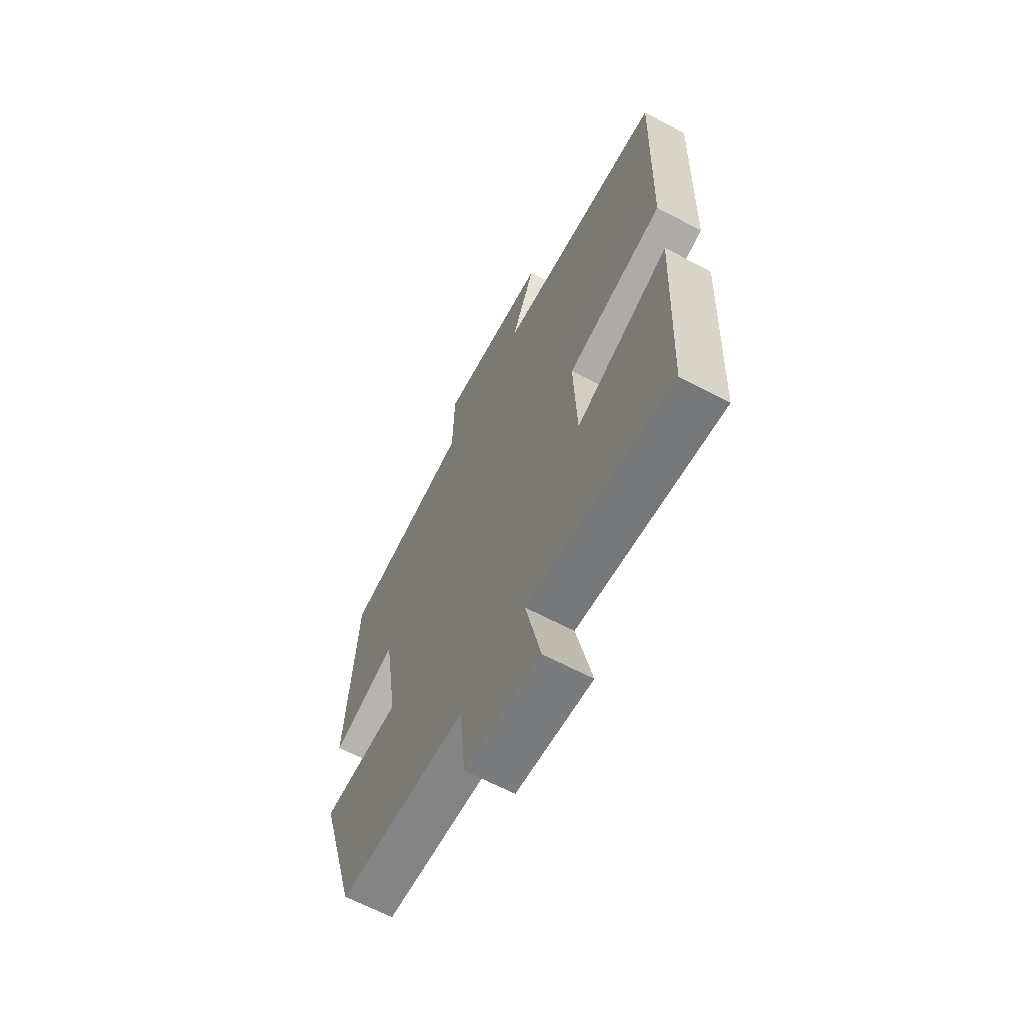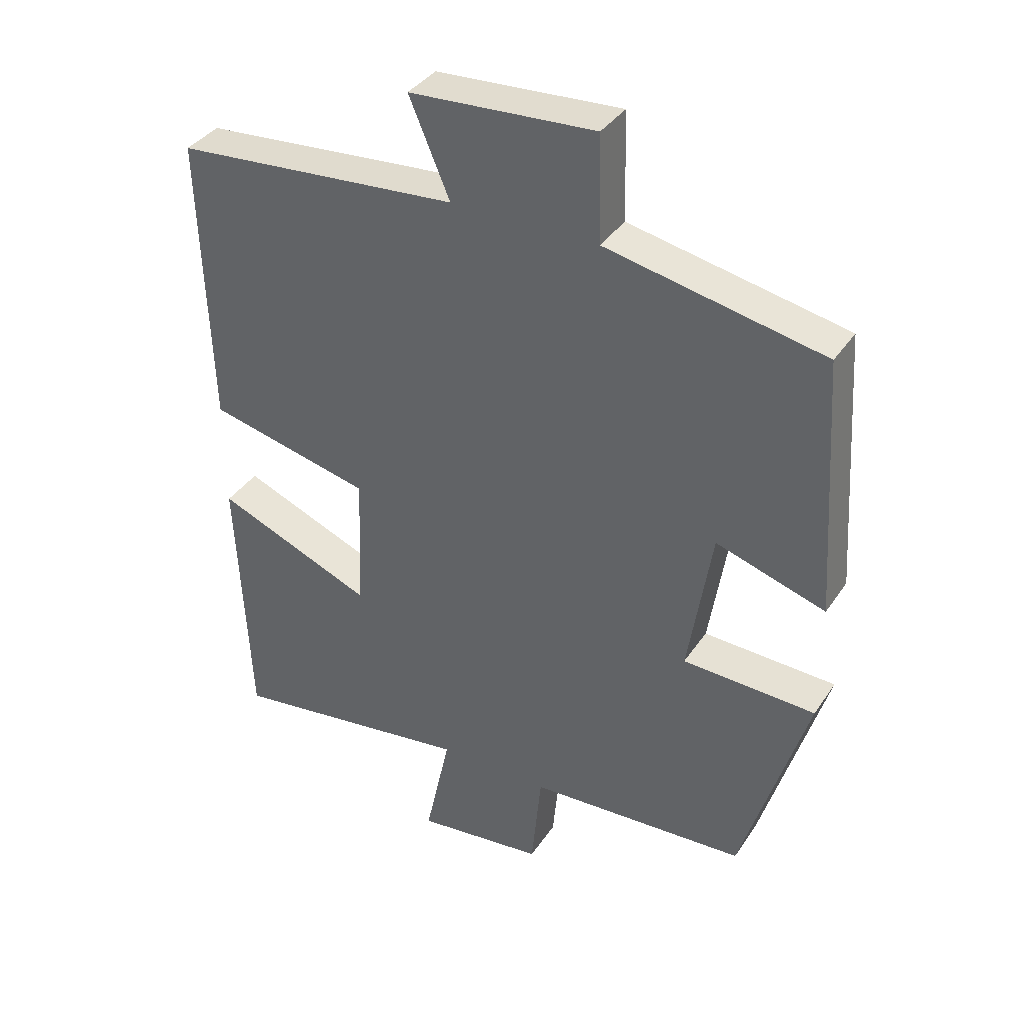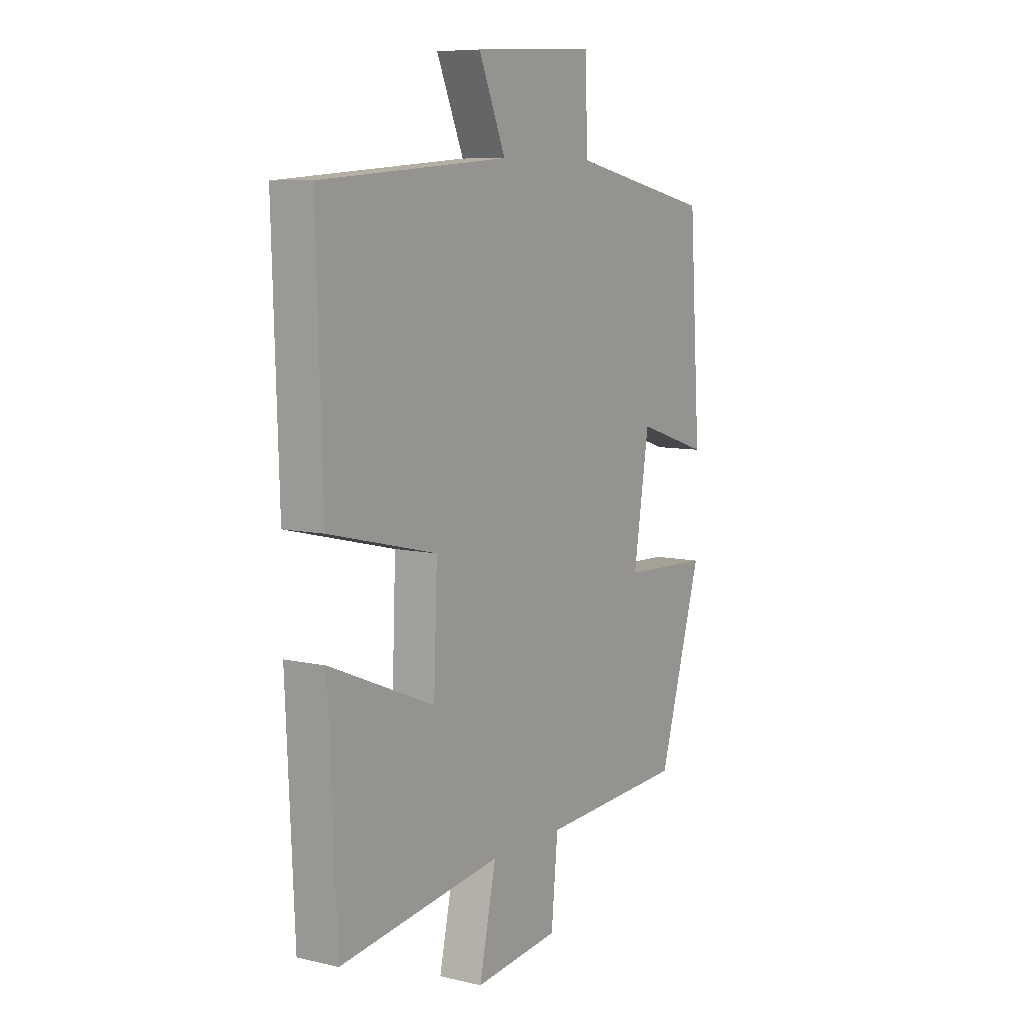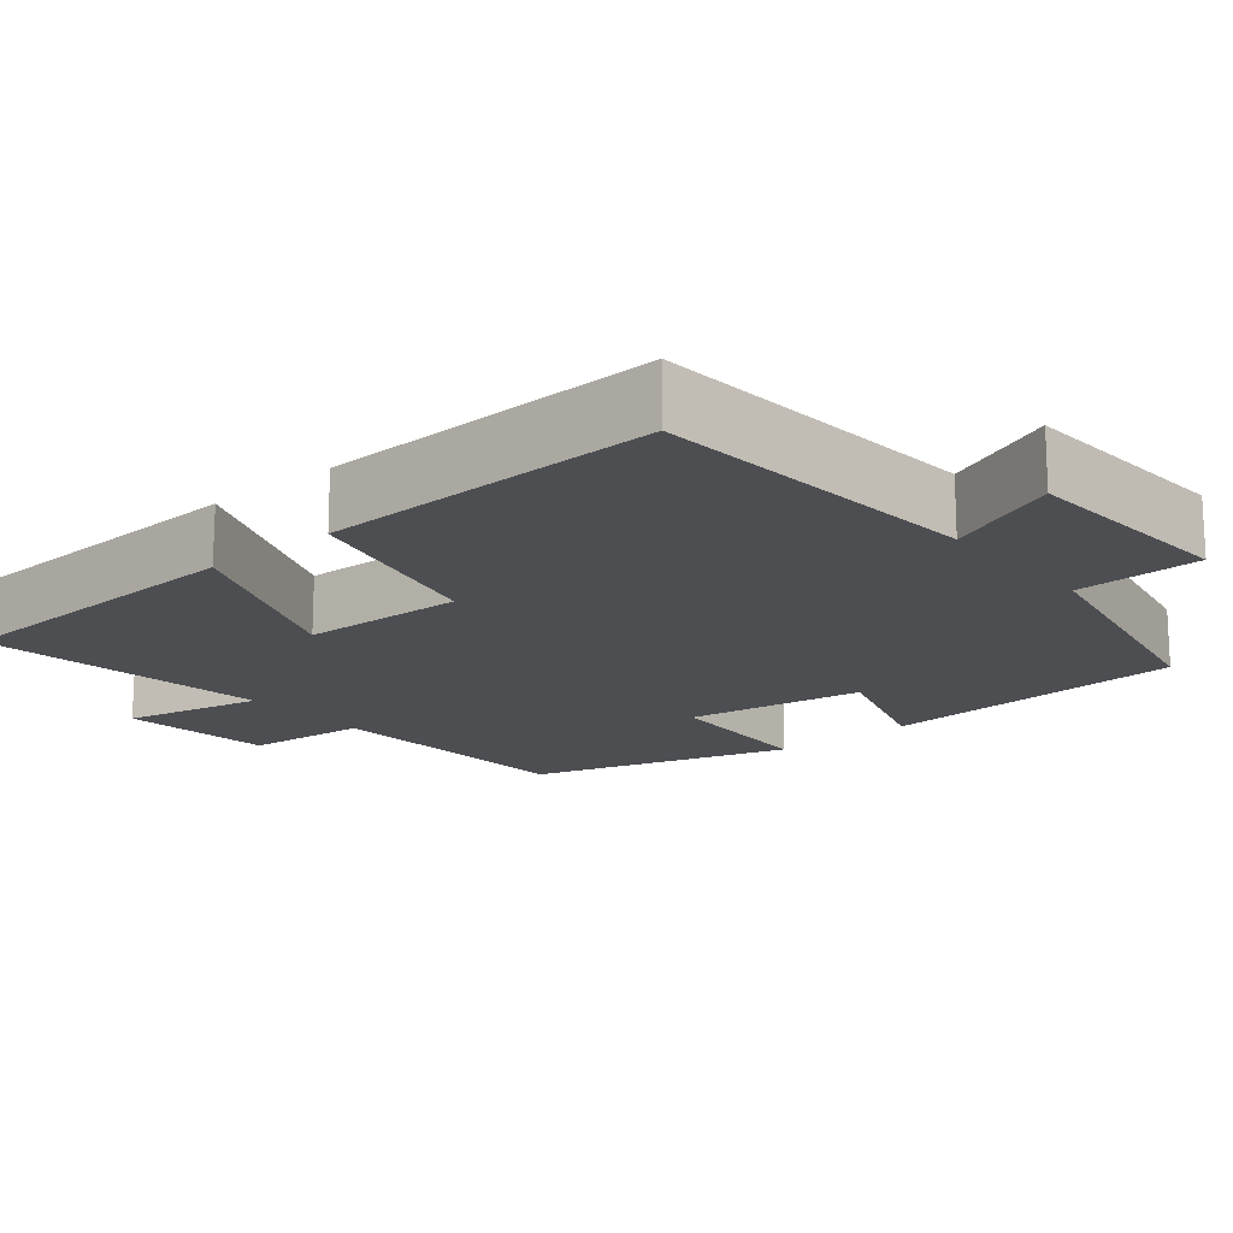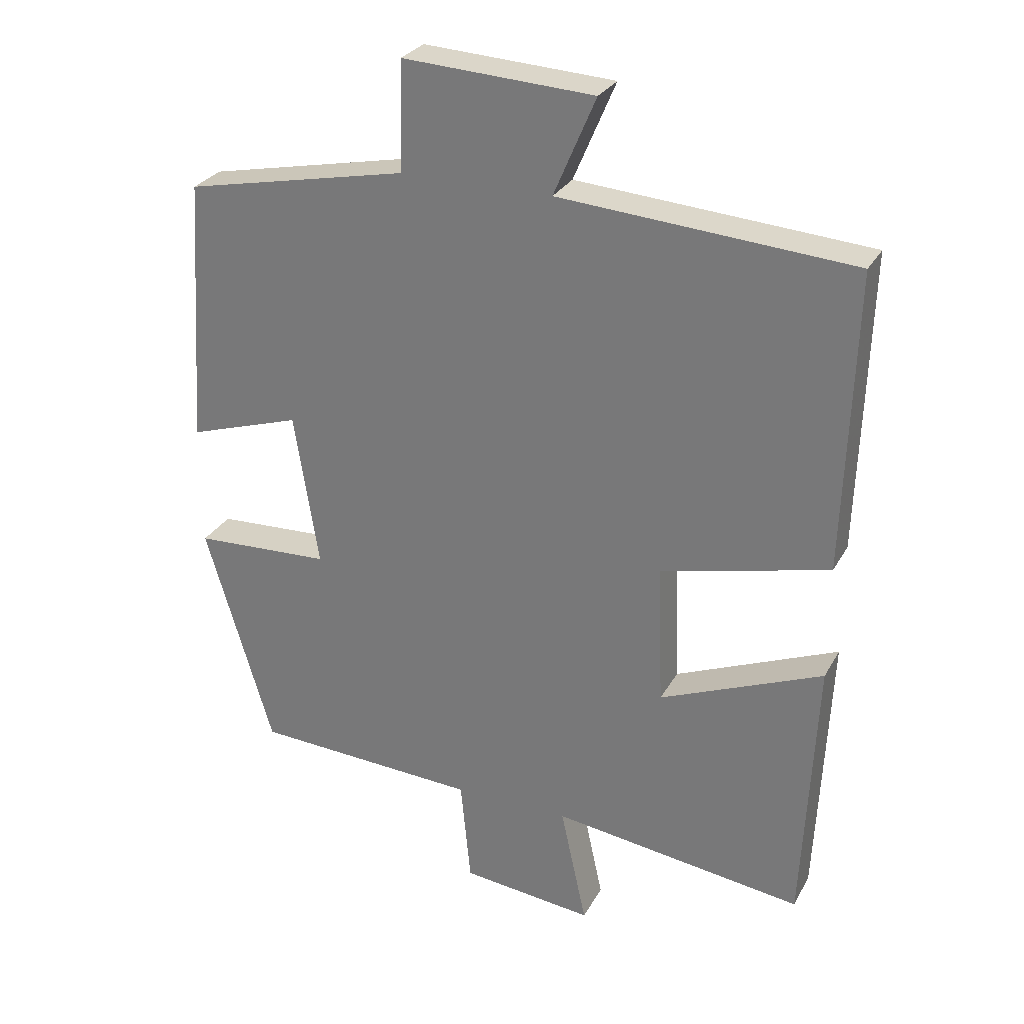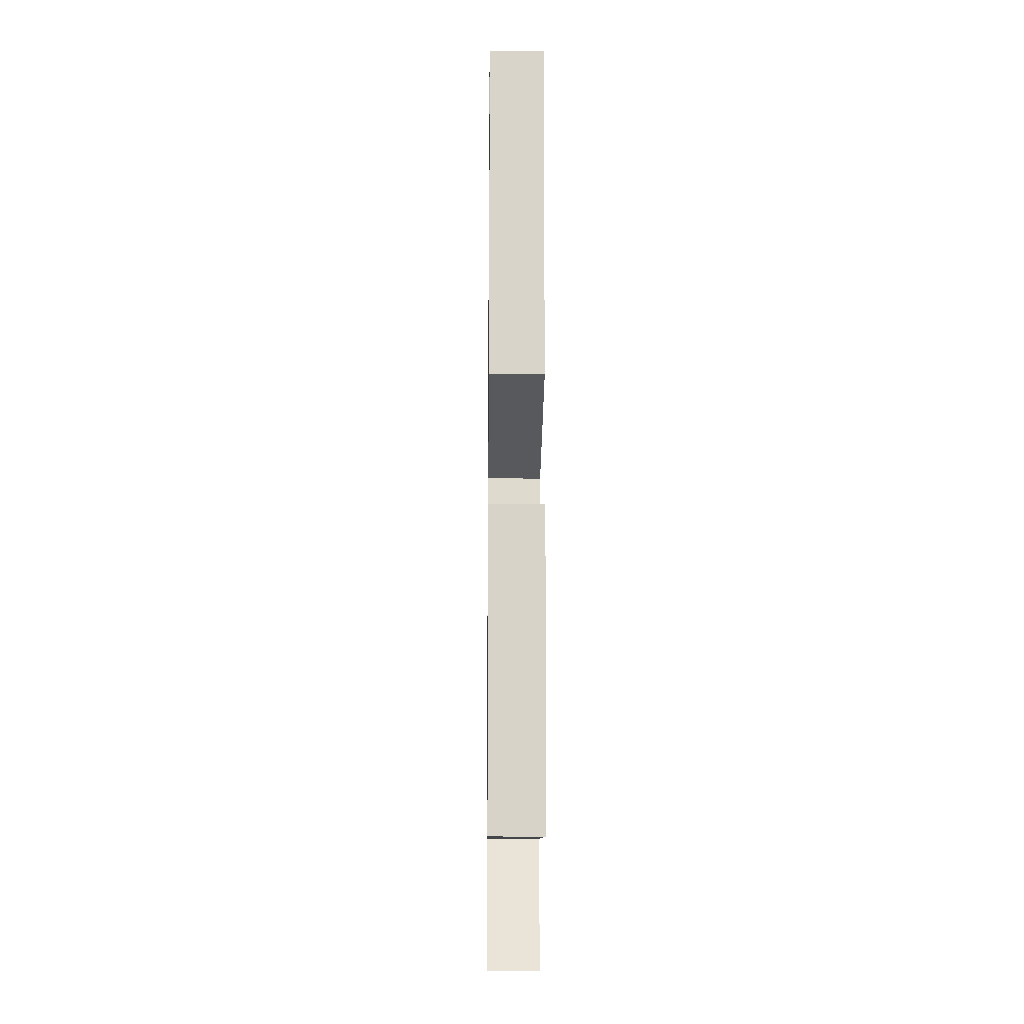
<metadata>
{"format":"obj","ext":"obj","renderer":"f3d","projection":"perspective","resolution":1024,"background":"white","views":[{"elev":-64.3,"azim":-118.1,"up":"+Z"},{"elev":37.1,"azim":29.8,"up":"+Z"},{"elev":8.1,"azim":-57.3,"up":"+Z"},{"elev":-16.9,"azim":-50.2,"up":"+Y"},{"elev":28.2,"azim":-156.2,"up":"+Z"},{"elev":-16.5,"azim":-90.7,"up":"+Z"}]}
</metadata>
<code>
v -0.481 0.07 -0.551
v -0.5 0.07 -0.145
v -0.259 0.07 -0.244
v -0.251 0.07 -0.034
v -0.5 0.07 0.025
v -0.514 0.07 0.467
v -0.081 0.07 0.5
v -0.143 0.07 0.645
v 0.139 0.07 0.661
v 0.143 0.07 0.5
v 0.474 0.07 0.432
v 0.5 0.07 0.036
v 0.333 0.07 0.089
v 0.297 0.07 -0.139
v 0.5 0.07 -0.148
v 0.4 0.07 -0.482
v 0.065 0.07 -0.5
v 0.05 0.07 -0.657
v -0.146 0.07 -0.679
v -0.107 0.07 -0.5
v -0.481 0 -0.551
v -0.5 0 -0.145
v -0.259 0 -0.244
v -0.251 0 -0.034
v -0.5 0 0.025
v -0.514 0 0.467
v -0.081 0 0.5
v -0.143 0 0.645
v 0.139 0 0.661
v 0.143 0 0.5
v 0.474 0 0.432
v 0.5 0 0.036
v 0.333 0 0.089
v 0.297 0 -0.139
v 0.5 0 -0.148
v 0.4 0 -0.482
v 0.065 0 -0.5
v 0.05 0 -0.657
v -0.146 0 -0.679
v -0.107 0 -0.5
f 17 18 19 20
f 15 16 17 20
f 14 15 20 1
f 13 14 1
f 10 11 12 13
f 7 8 9 10
f 4 5 6 7
f 3 4 7 10
f 1 2 3
f 13 1 3
f 3 10 13
f 40 39 38 37
f 40 37 36 35
f 21 40 35 34
f 21 34 33
f 33 32 31 30
f 30 29 28 27
f 27 26 25 24
f 30 27 24 23
f 23 22 21
f 23 21 33
f 33 30 23
f 1 21 22 2
f 2 22 23 3
f 3 23 24 4
f 4 24 25 5
f 5 25 26 6
f 6 26 27 7
f 7 27 28 8
f 8 28 29 9
f 9 29 30 10
f 10 30 31 11
f 11 31 32 12
f 12 32 33 13
f 13 33 34 14
f 14 34 35 15
f 15 35 36 16
f 16 36 37 17
f 17 37 38 18
f 18 38 39 19
f 19 39 40 20
f 20 40 21 1

</code>
